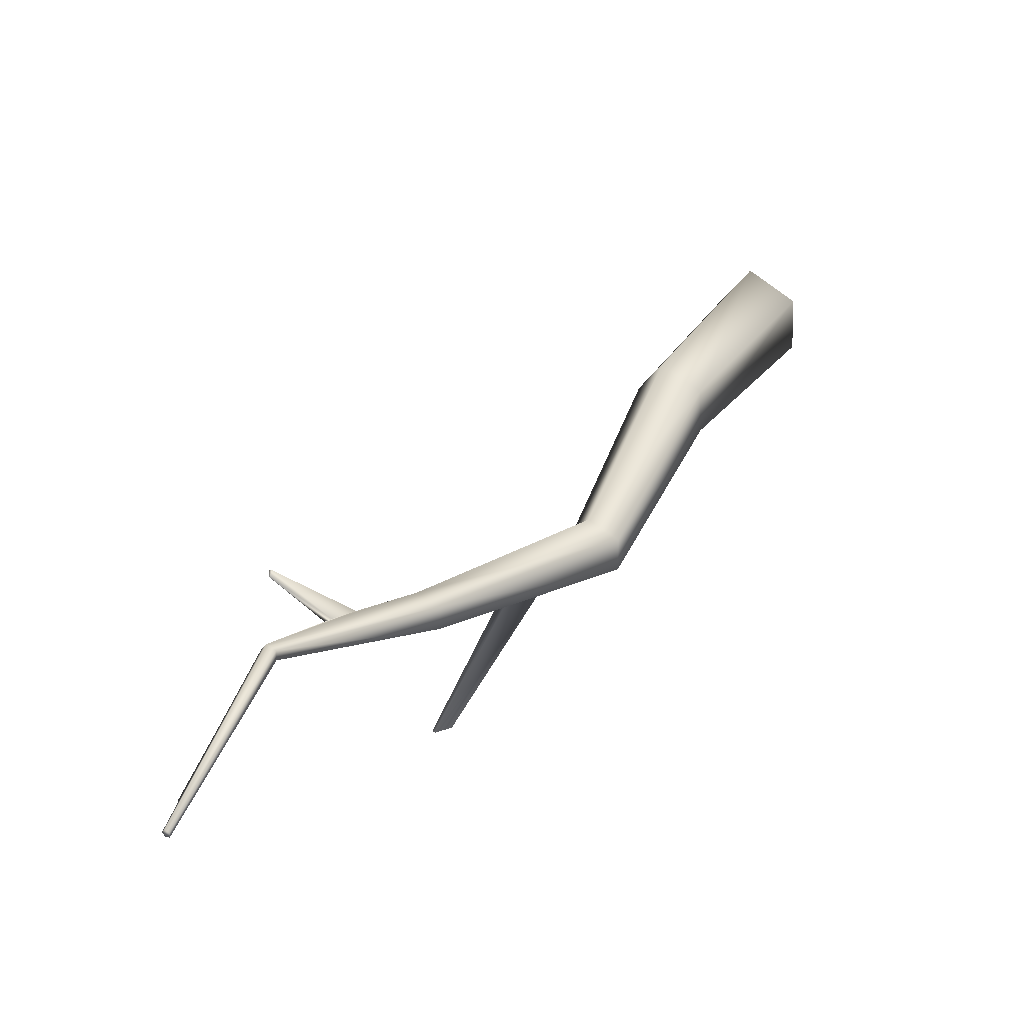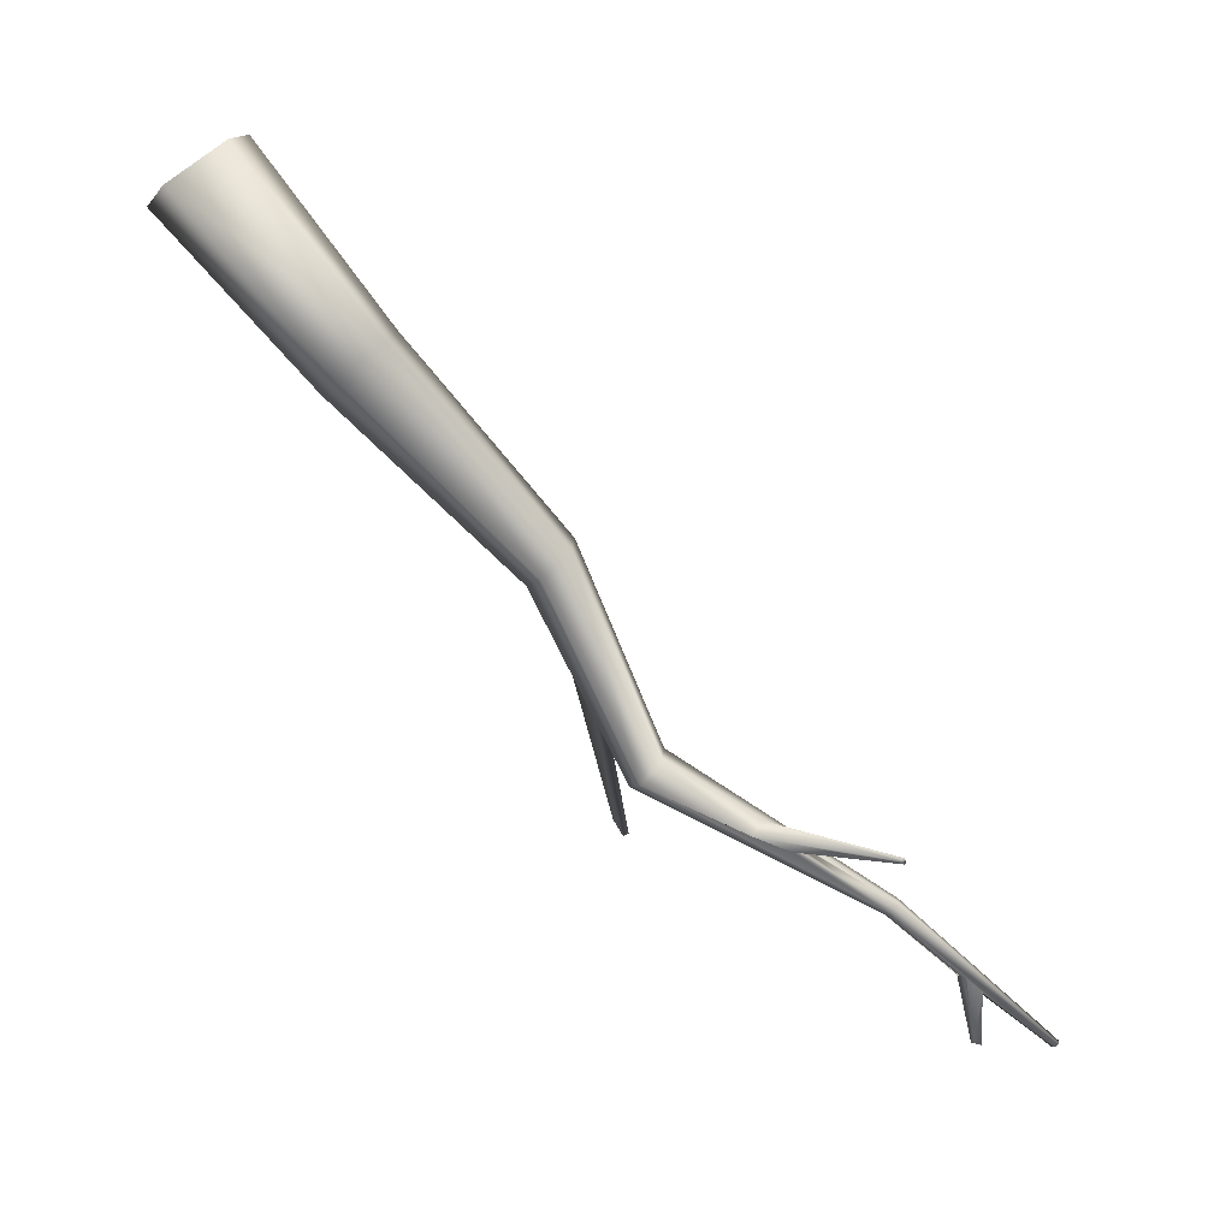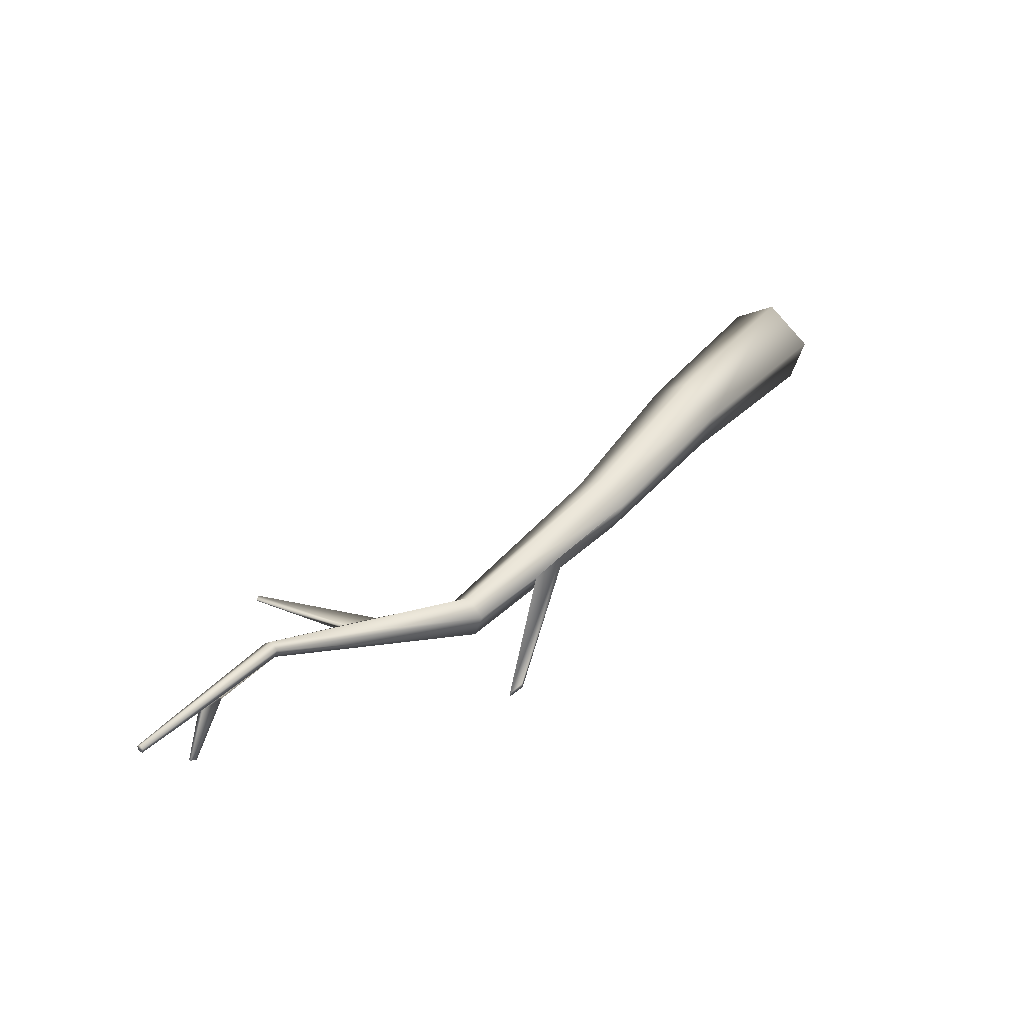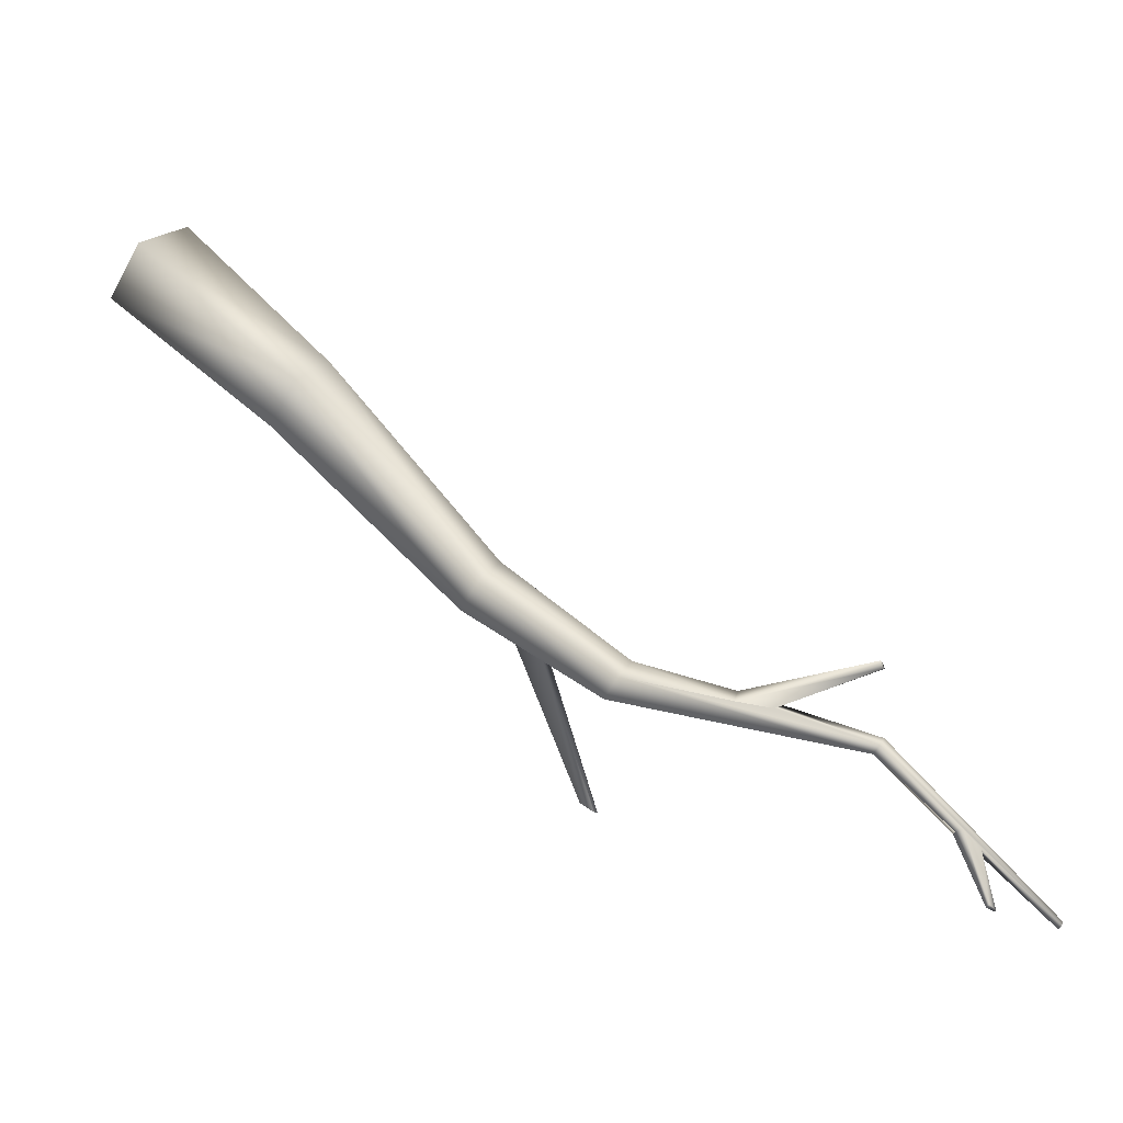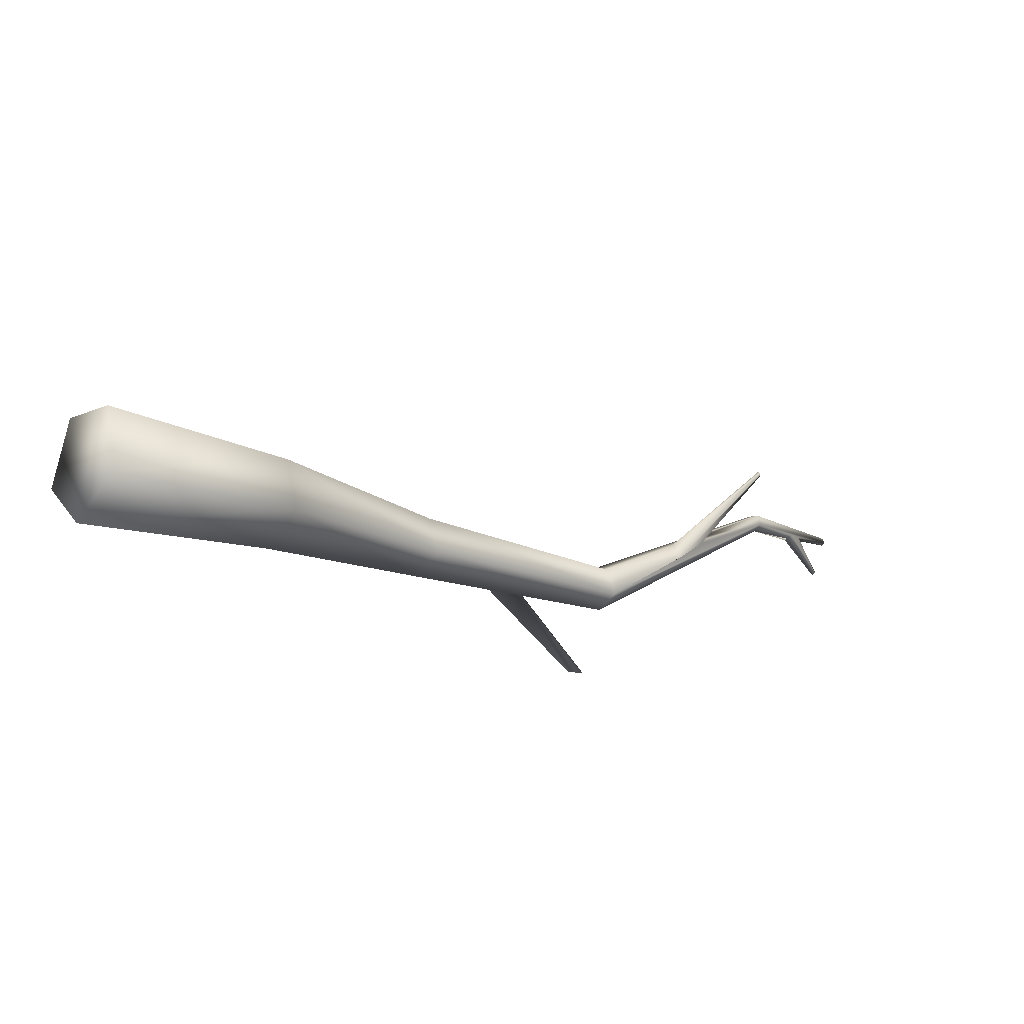
<metadata>
{"format":"obj","ext":"obj","renderer":"f3d","projection":"perspective","resolution":1024,"background":"white","views":[{"elev":-7.4,"azim":140.9,"up":"+Z"},{"elev":53.0,"azim":43.2,"up":"+Z"},{"elev":44.4,"azim":165.5,"up":"+Y"},{"elev":3.6,"azim":26.6,"up":"+Z"},{"elev":45.2,"azim":-23.2,"up":"+Z"}]}
</metadata>
<code>
v -2.444 3.022 6.579
v -3.135 2.993 7.129
v -2.335 2.869 6.719
v -3.014 2.811 7.305
v -2.377 2.658 6.64
v -3.08 2.552 7.22
v -2.511 2.681 6.453
v -3.243 2.573 6.993
v -2.552 2.908 6.416
v -3.277 2.846 6.936
v -1.736 3.211 5.79
v -1.651 3.106 5.886
v -1.671 2.958 5.822
v -1.468 2.889 5.569
v -1.456 2.981 5.542
v -0.9707 2.893 5.467
v -0.5056 2.924 5.423
v -0.4952 2.864 5.39
v -1.33 2.859 5.512
v -1.322 2.915 5.496
v 0.01415 3.115 5.225
v -0.3591 2.958 5.38
v -0.3541 2.927 5.363
v 0.2859 3.184 4.883
v -0.004962 3.09 5.188
v 0.6554 3.414 4.52
v 0.6675 3.4 4.532
v 0.3888 3.222 4.828
v 0.372 3.222 4.811
v 0.6467 3.403 4.503
v -1.767 2.97 5.688
v -1.807 3.127 5.668
v -0.9833 2.713 5.387
v -1.018 2.833 5.377
v -1.112 2.762 4.96
v -1.106 2.807 4.947
v -1.044 2.747 4.932
v -1.04 2.775 4.924
v -0.9074 2.81 5.532
v -0.9153 2.699 5.482
v 0.04038 3.084 5.252
v 0.3257 3.189 4.902
v 0.02484 3.092 5.549
v 0.02466 3.07 5.553
v 0.03537 3.098 5.52
v 0.03491 3.087 5.522
v 0.03749 3.04 5.231
v 0.009463 3.044 5.192
v 0.6662 3.38 4.522
v 0.6533 3.382 4.504
v 0.4528 3.123 4.634
v 0.439 3.123 4.621
v 0.4707 3.15 4.607
v 0.4647 3.15 4.601
f 1 2 4 3
f 3 4 6 5
f 5 6 8 7
f 4 2 10 8 6
f 7 8 10 9
f 9 10 2 1
f 7 9 32 31
f 32 11 16 34
f 3 5 13 12
f 9 1 11 32
f 1 3 12 11
f 5 7 31 13
f 33 34 25 48
f 13 31 33 40
f 11 12 39 16
f 15 20 38 36
f 12 13 40 39
f 25 21 26 30
f 22 17 43 45
f 34 16 21 25
f 40 33 48 47
f 16 39 41 21
f 26 27 49 50 30
f 42 24 52 51
f 21 41 27 26
f 48 25 30 50
f 41 47 49 27
f 15 14 31 32
f 19 20 34 33
f 20 15 32 34
f 14 19 33 31
f 35 36 38 37
f 14 15 36 35
f 19 14 35 37
f 20 19 37 38
f 18 17 39 40
f 22 23 47 41
f 23 18 40 47
f 17 22 41 39
f 43 44 46 45
f 23 22 45 46
f 18 23 46 44
f 17 18 44 43
f 24 42 47 48
f 28 29 50 49
f 29 24 48 50
f 42 28 49 47
f 51 52 54 53
f 28 42 51 53
f 29 28 53 54
f 24 29 54 52

</code>
